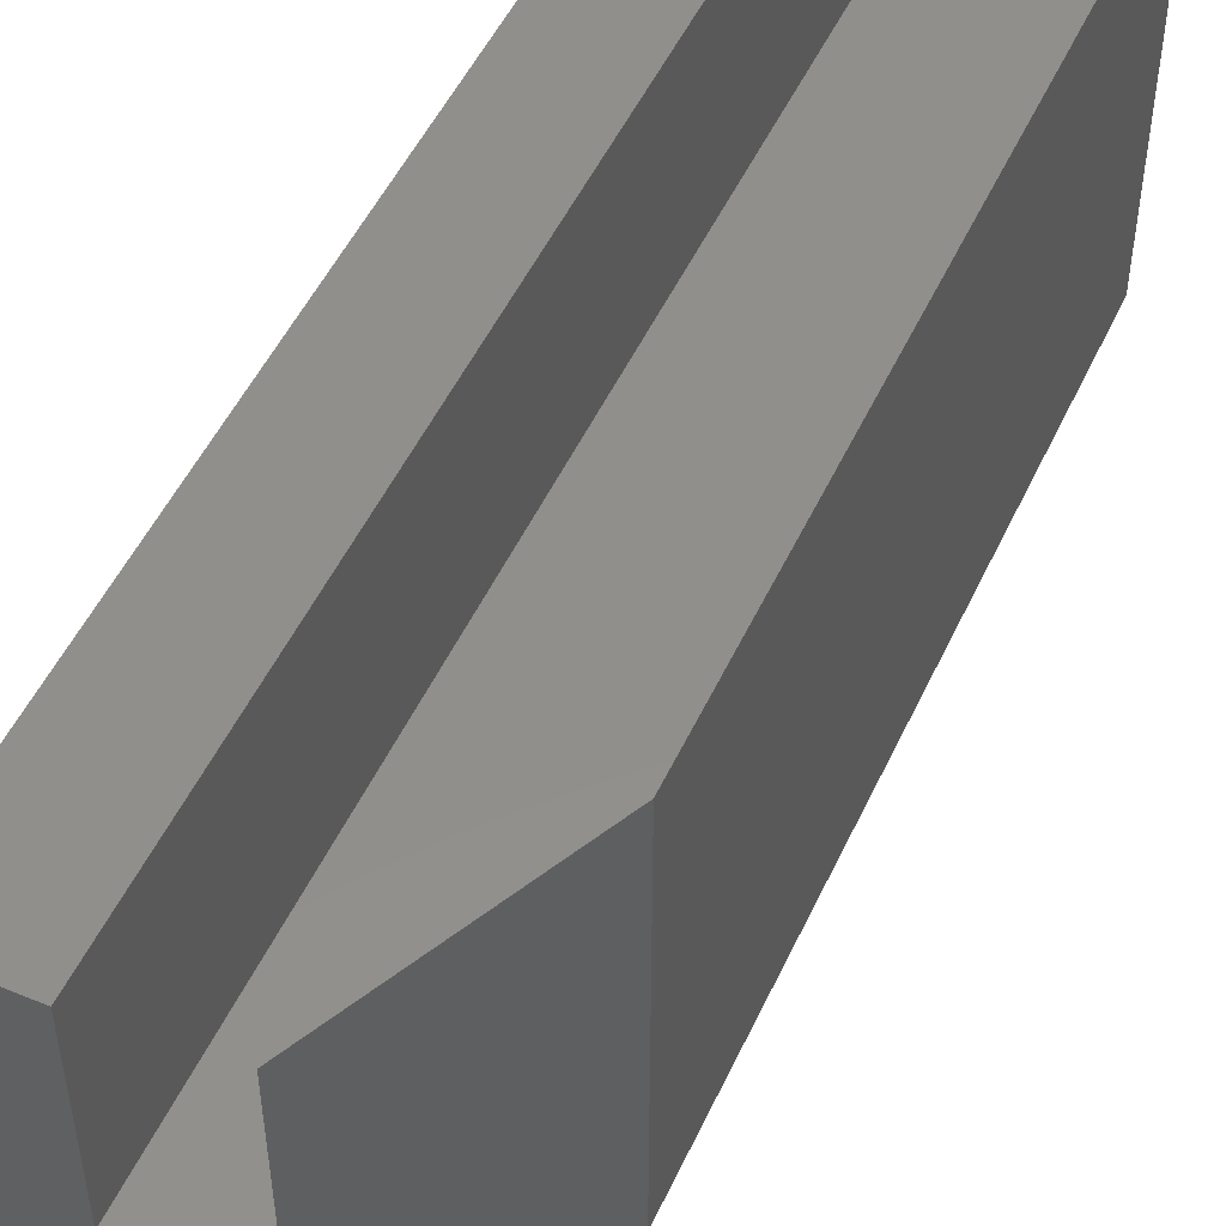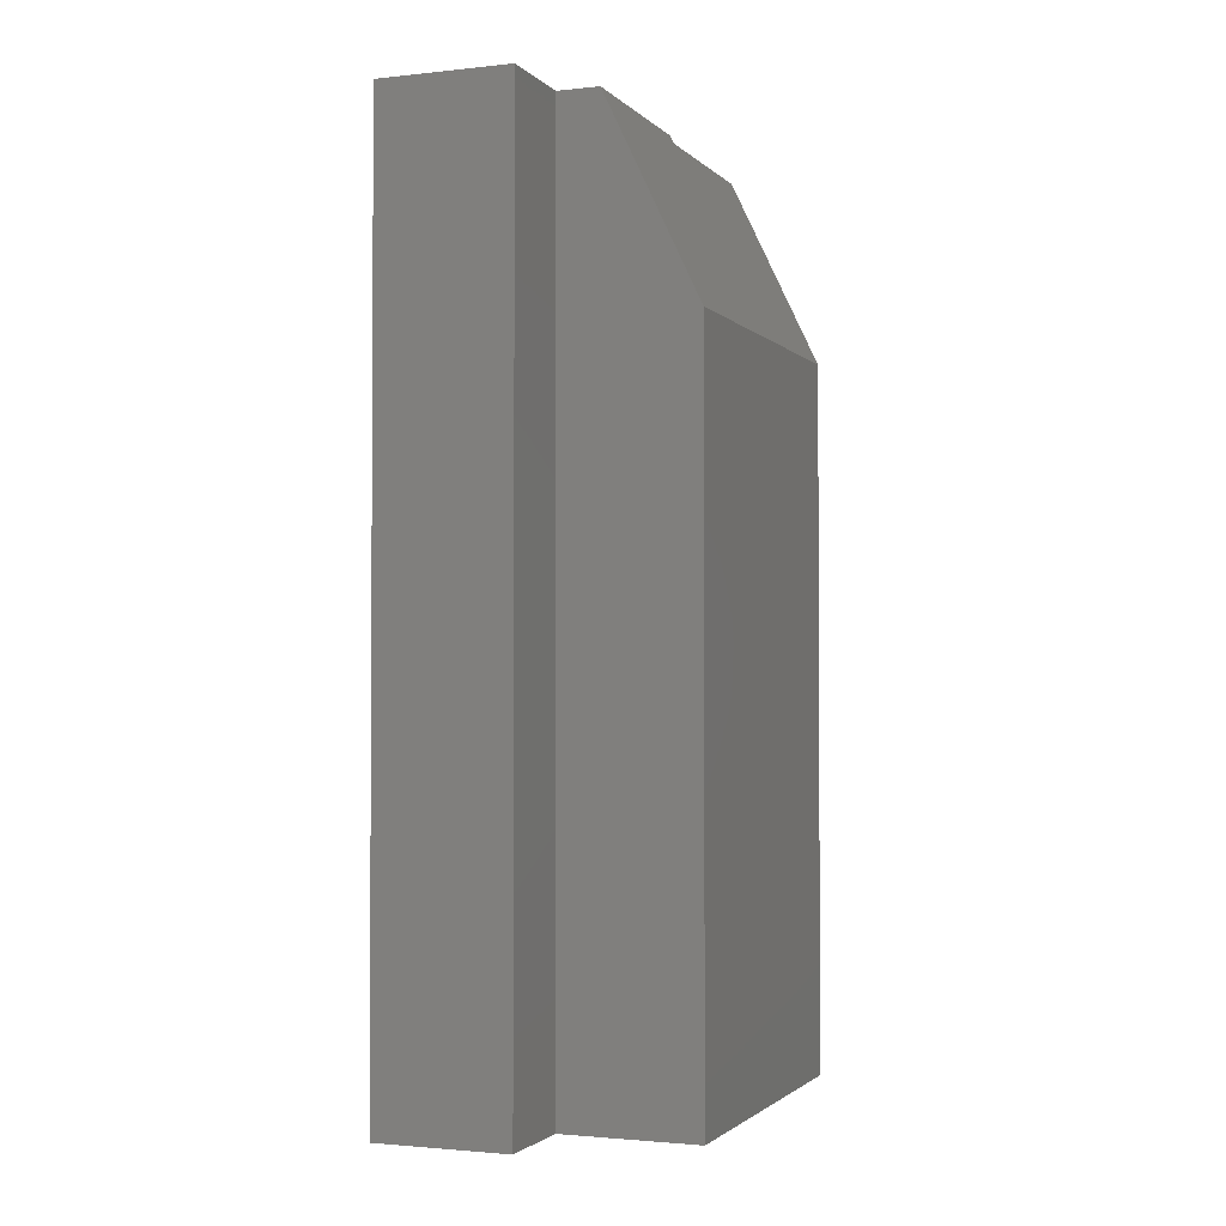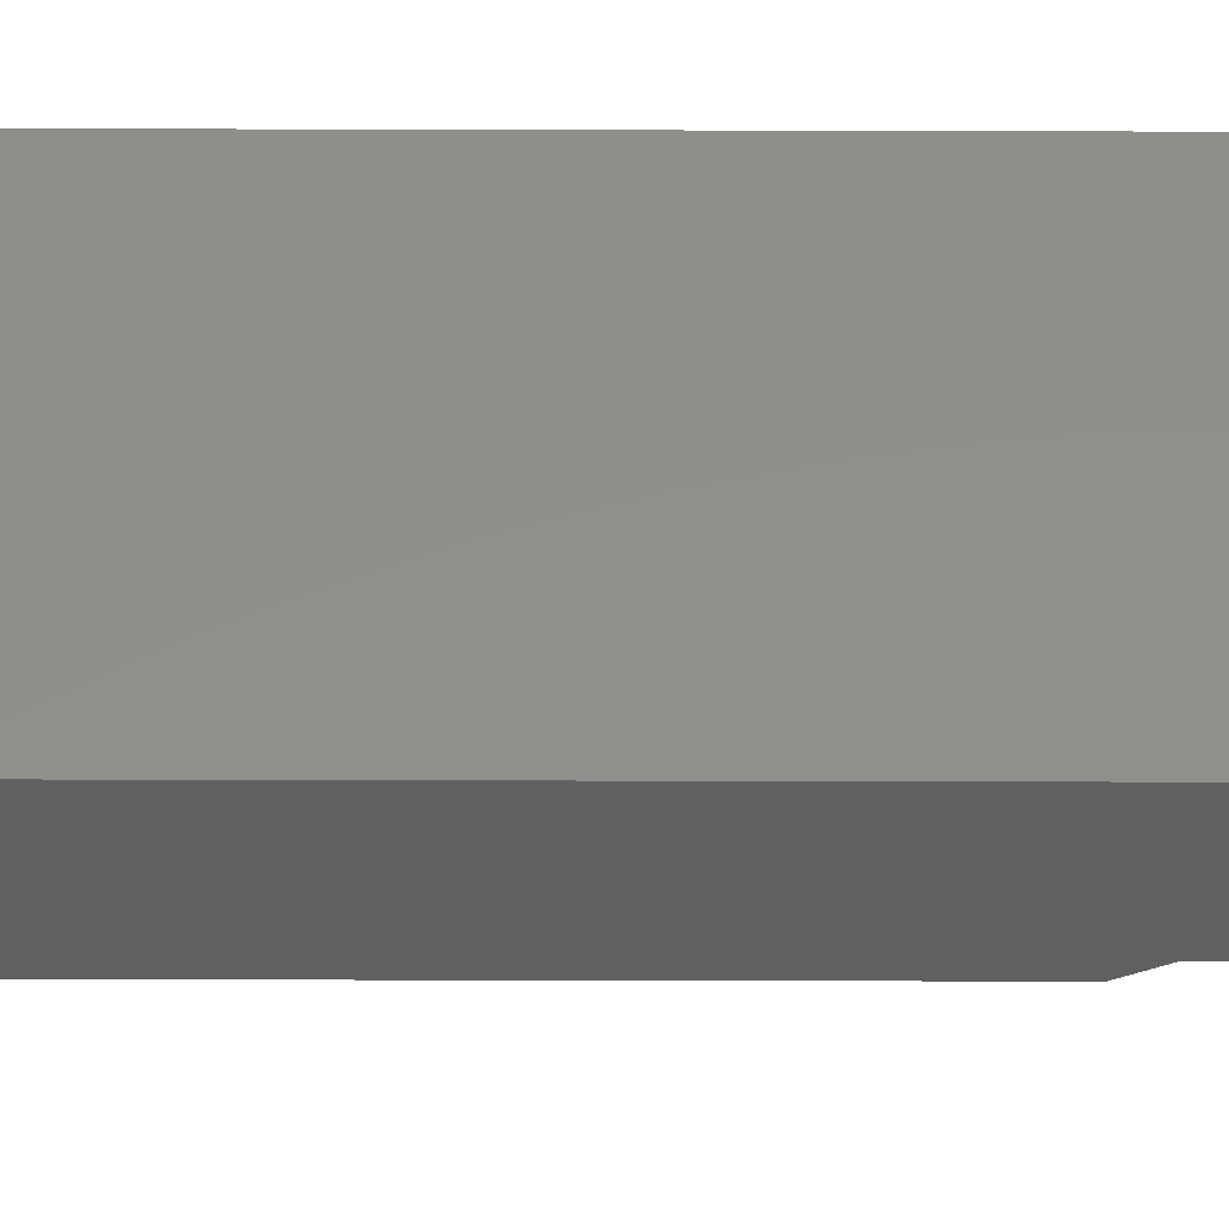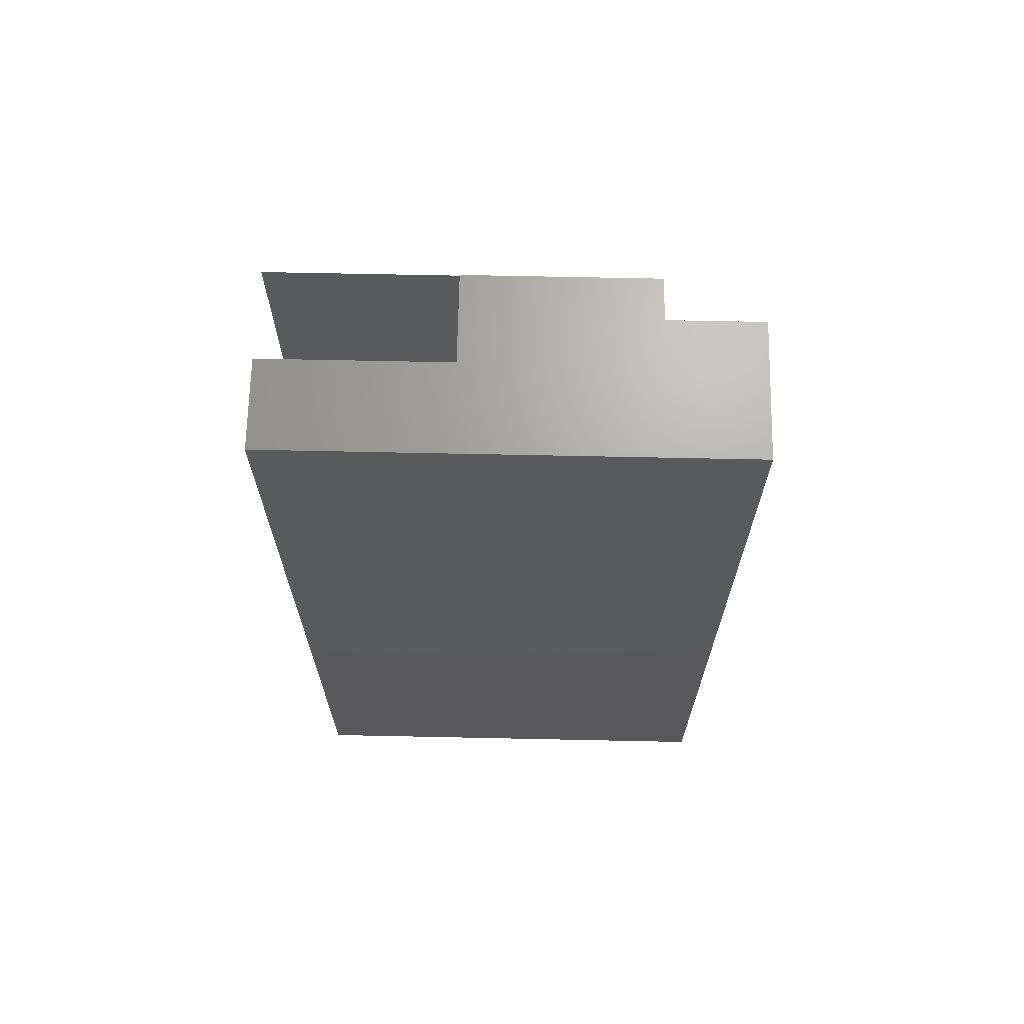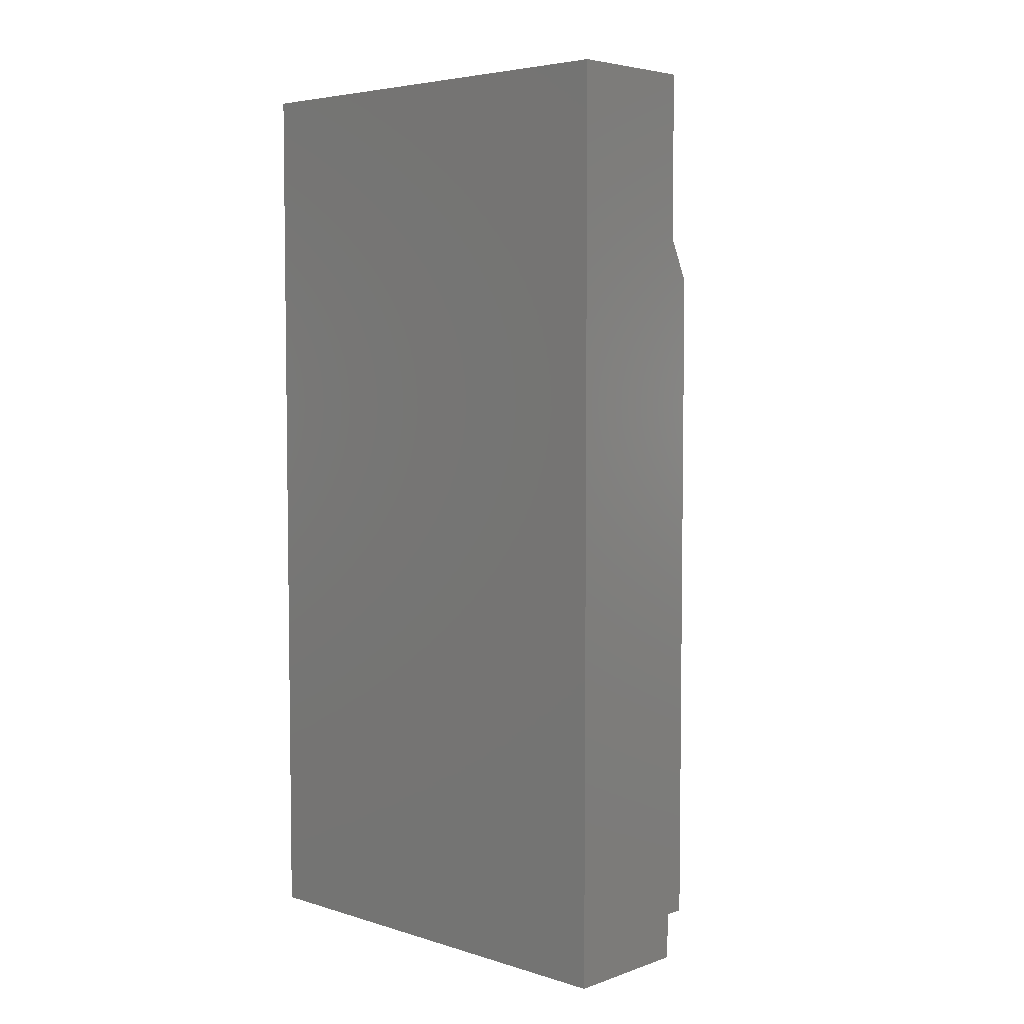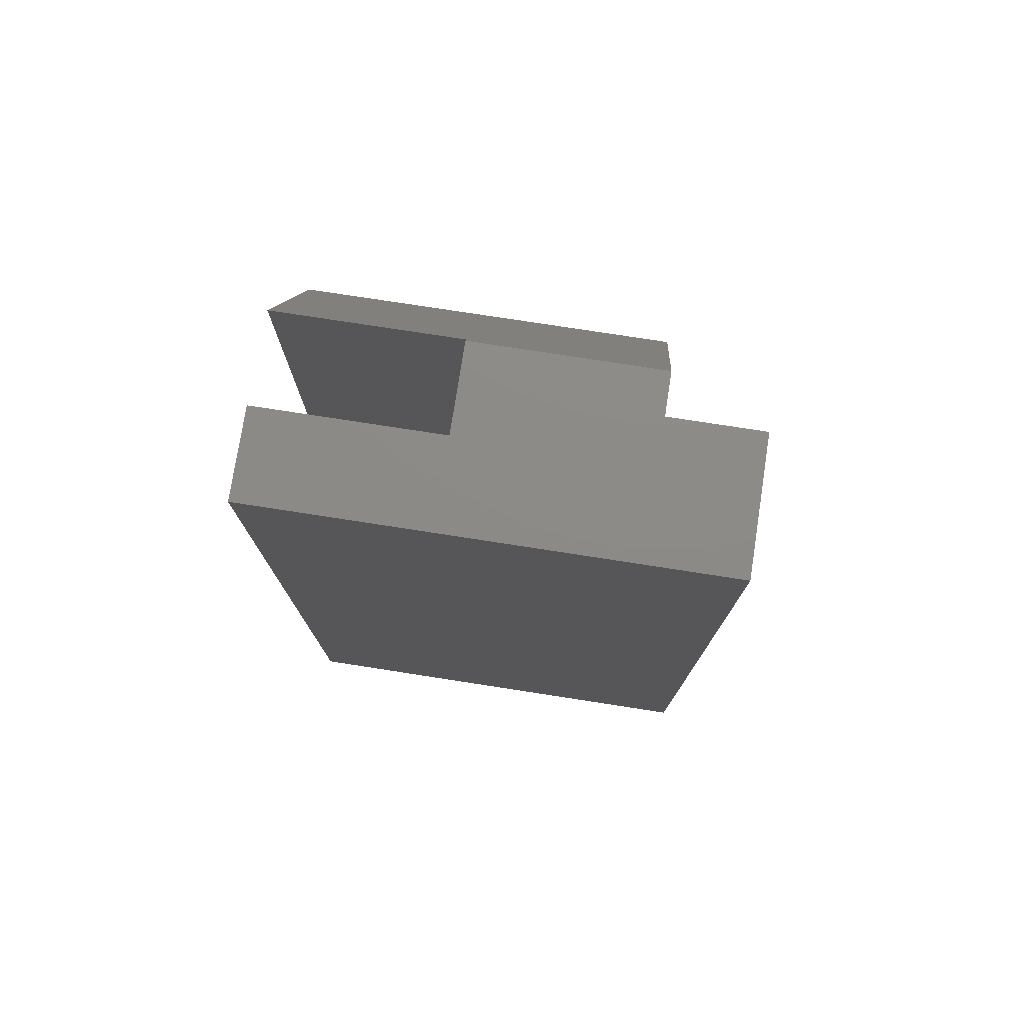
<metadata>
{"format":"stl","ext":"stl","renderer":"f3d","projection":"perspective","resolution":1024,"background":"white","views":[{"elev":50.5,"azim":-155.7,"up":"+Z"},{"elev":-2.0,"azim":-159.0,"up":"+Y"},{"elev":-42.5,"azim":89.8,"up":"+Z"},{"elev":67.6,"azim":91.2,"up":"+Y"},{"elev":4.9,"azim":133.3,"up":"+Y"},{"elev":76.7,"azim":98.8,"up":"+Y"}]}
</metadata>
<code>
# stl→obj: 22 verts, 40 faces
v -0.1844 2.88e-17 0.2188
v -0.1844 8.153e-18 -0.1531
v -0.2938 2.082e-18 -0.1531
v -0.2938 6.245e-18 -0.07812
v -0.2562 1.665e-17 0.07187
v -0.2562 2.481e-17 0.2188
v -0.3281 1.266e-17 0.07187
v -0.3281 4.337e-18 -0.07812
v -0.4062 -0.1641 0.2188
v -0.4062 -0.1641 -0.07812
v -0.4062 -0.75 0.2188
v -0.4062 -0.75 -0.07812
v -0.3312 -0.006562 0.2188
v -0.3312 -0.75 0.2188
v -0.3312 -0.006562 0.07187
v -0.3312 -0.75 0.07187
v -0.2562 -0.75 0.07187
v -0.2938 -0.75 -0.07812
v -0.1844 -0.75 0.2188
v -0.2562 -0.75 0.2188
v -0.2938 -0.75 -0.1531
v -0.1844 -0.75 -0.1531
f 1 2 3
f 1 3 4
f 1 4 5
f 1 5 6
f 7 5 8
f 8 5 4
f 9 10 11
f 11 10 12
f 13 9 14
f 14 9 11
f 15 13 16
f 16 13 14
f 16 17 15
f 15 17 5
f 15 5 7
f 18 12 4
f 4 12 10
f 4 10 8
f 15 7 8
f 15 8 10
f 15 10 9
f 15 9 13
f 17 19 20
f 18 21 22
f 18 22 19
f 18 19 17
f 18 17 12
f 12 17 16
f 12 16 14
f 12 14 11
f 6 5 20
f 20 5 17
f 1 6 19
f 19 6 20
f 2 1 22
f 22 1 19
f 3 2 21
f 21 2 22
f 4 3 18
f 18 3 21

</code>
